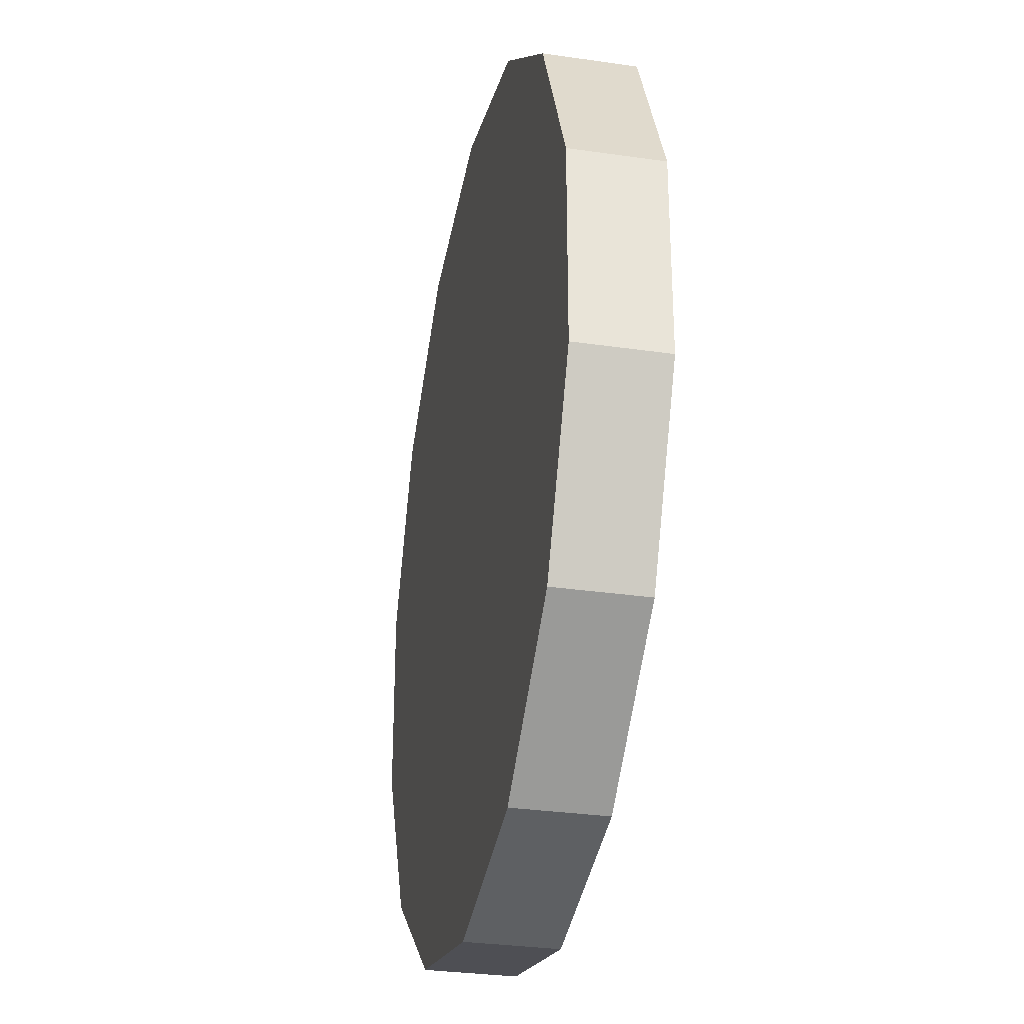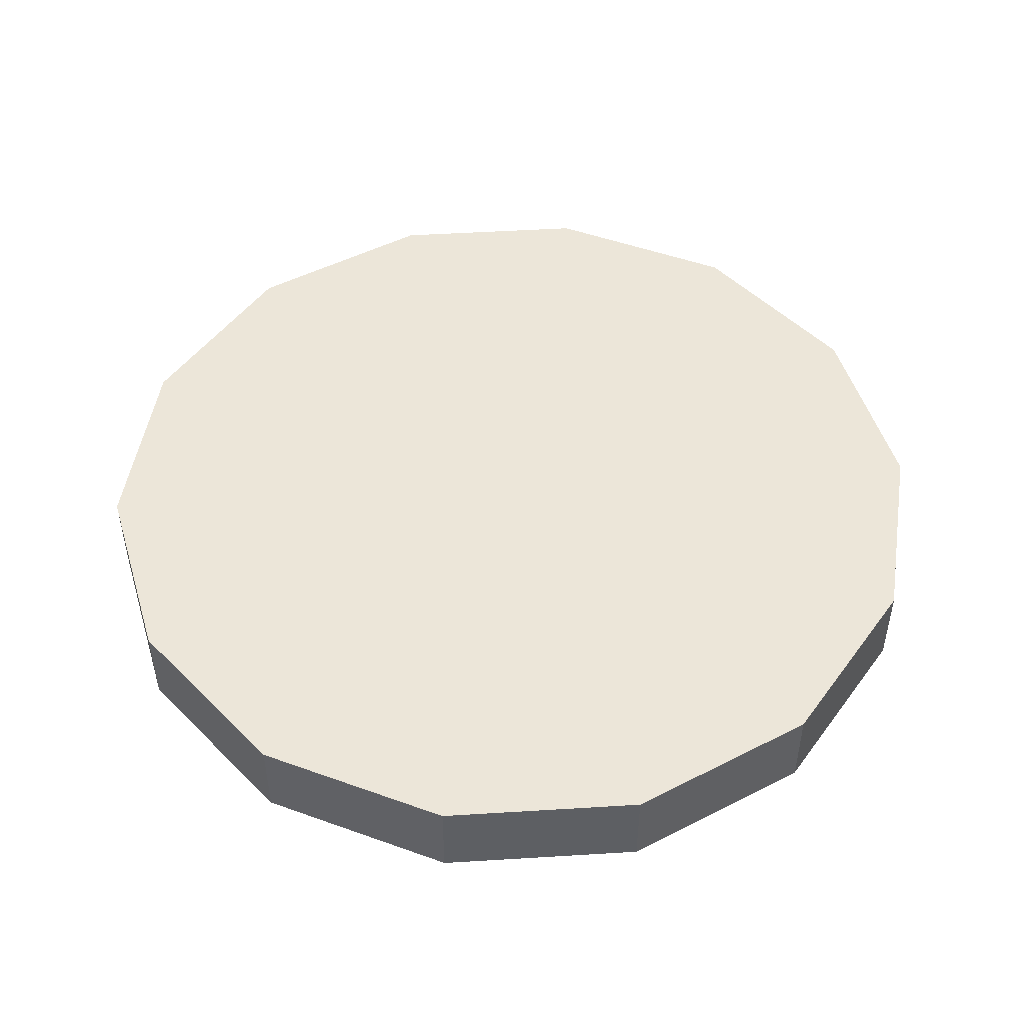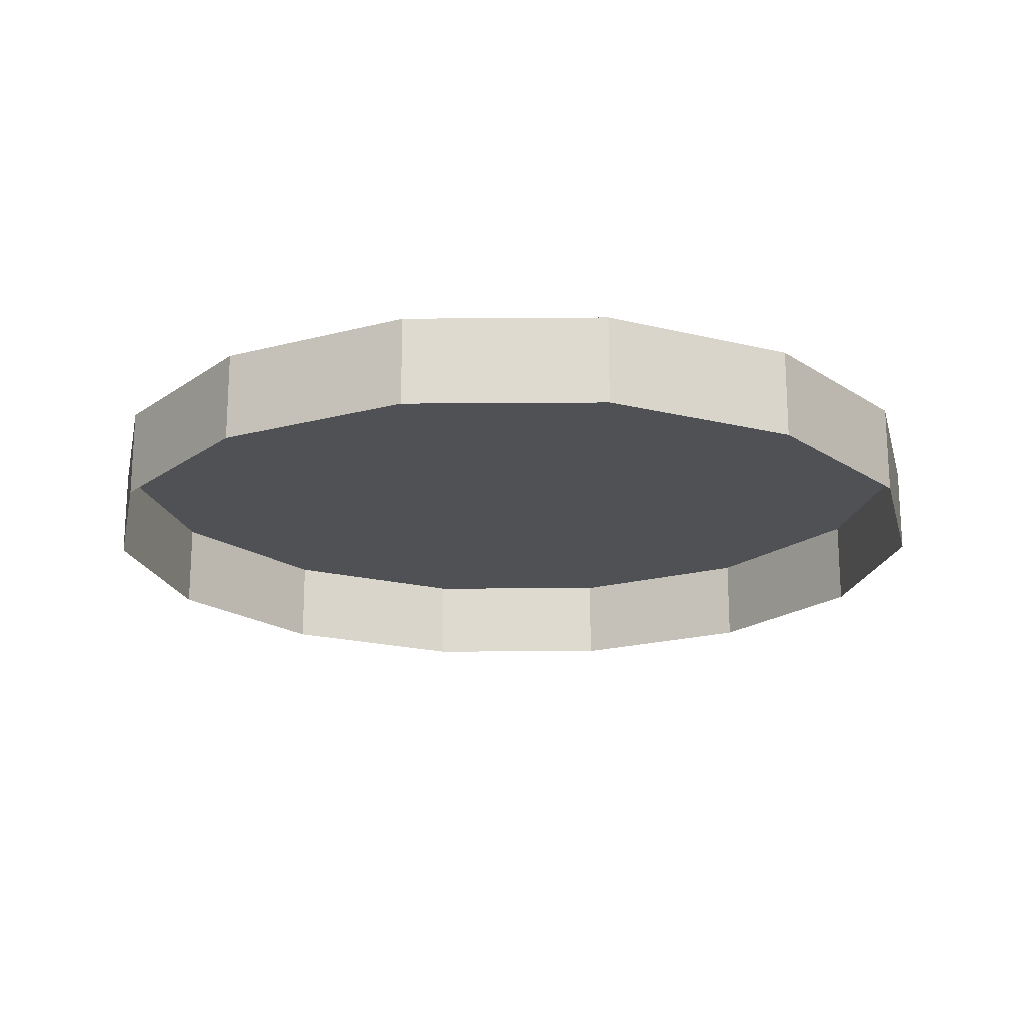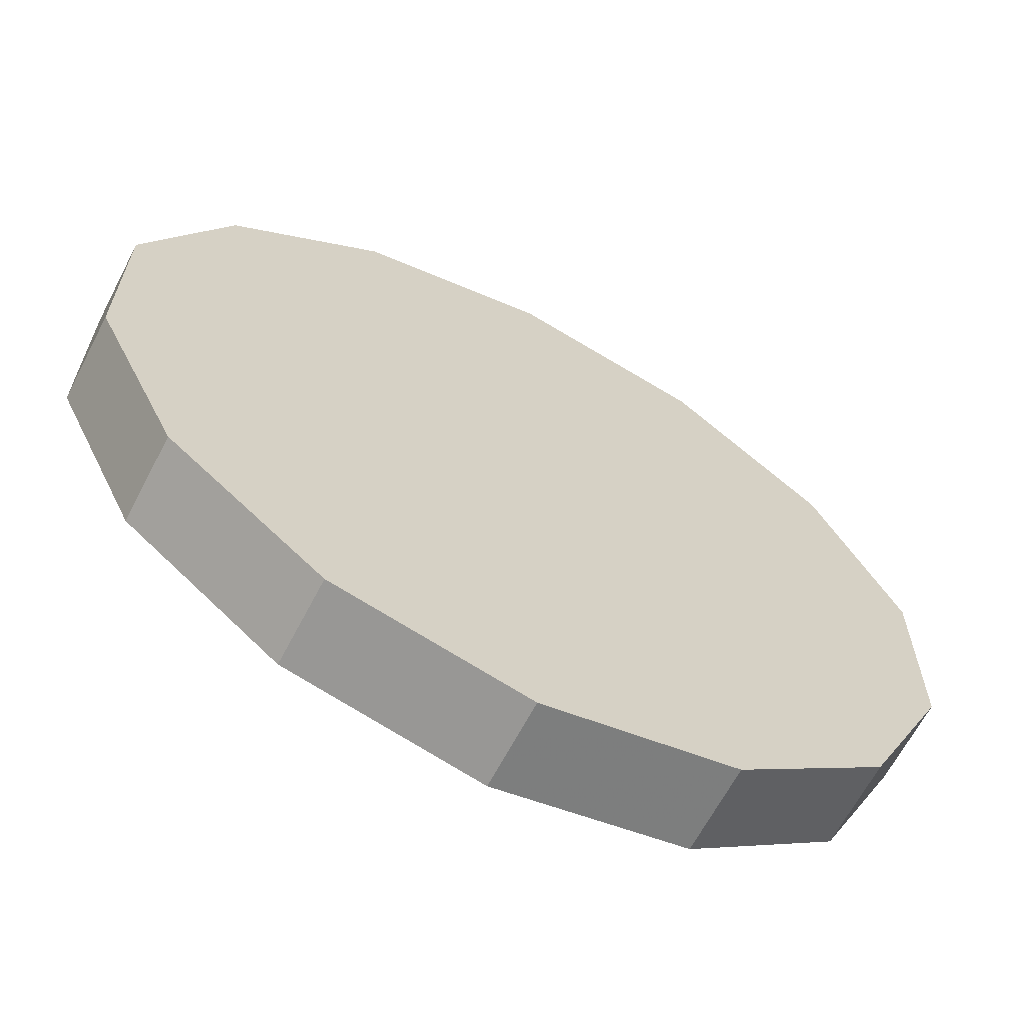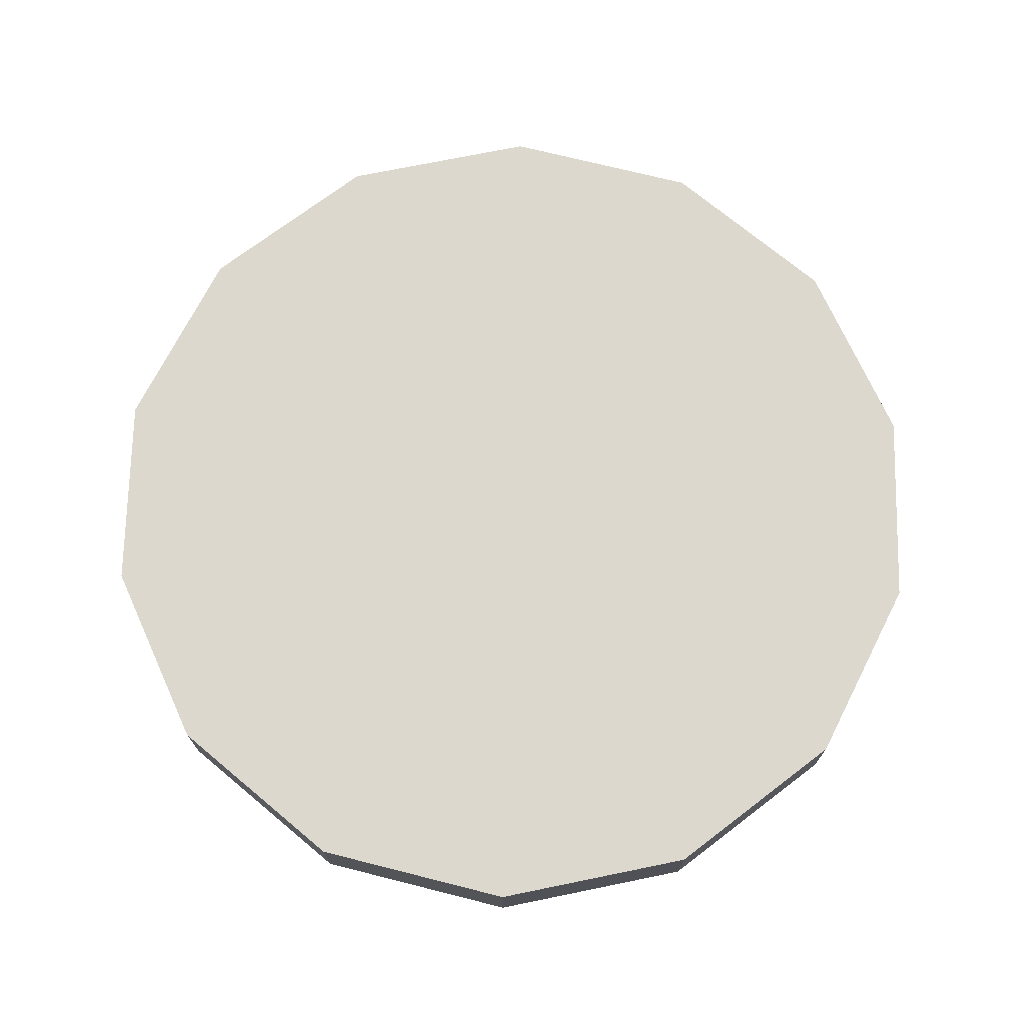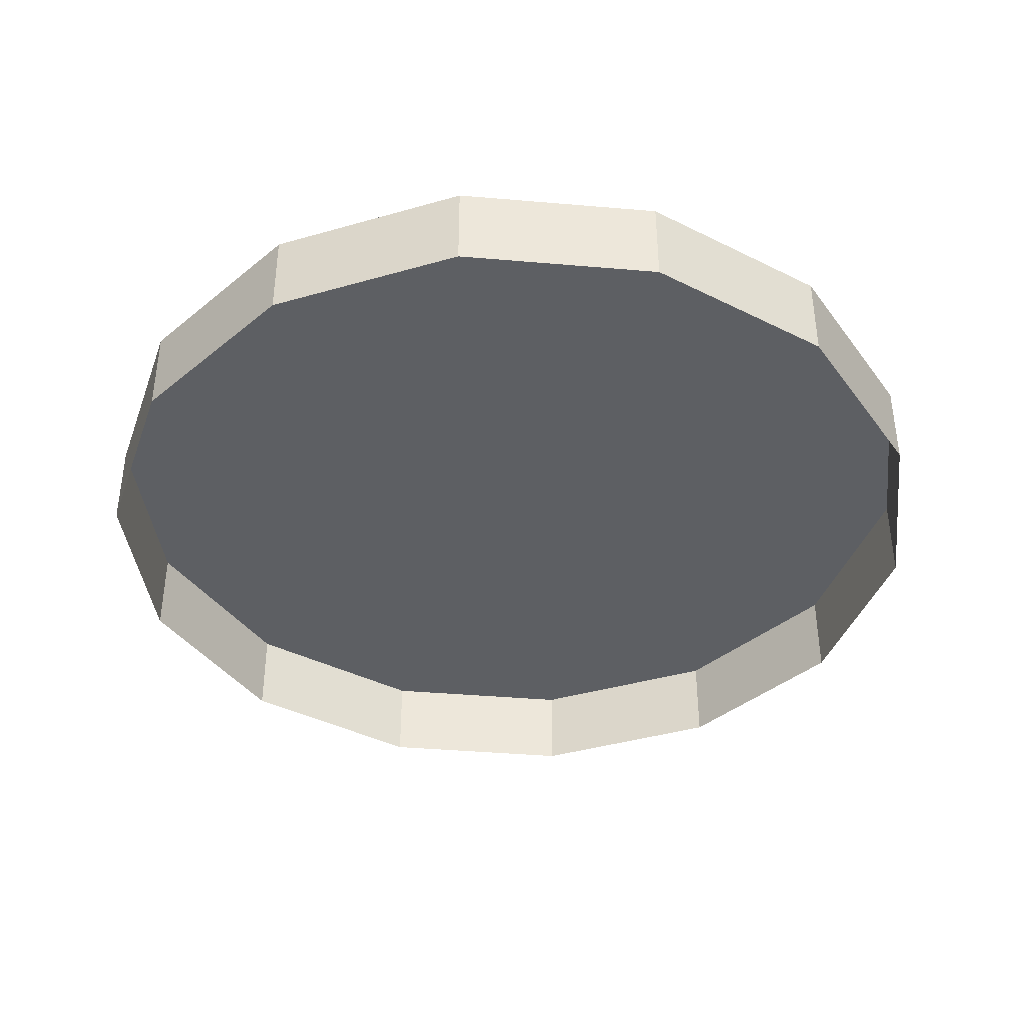
<metadata>
{"format":"obj","ext":"obj","renderer":"f3d","projection":"perspective","resolution":1024,"background":"white","views":[{"elev":-30.8,"azim":-101.8,"up":"+Z"},{"elev":49.0,"azim":86.1,"up":"+Y"},{"elev":-19.5,"azim":-166.3,"up":"+Y"},{"elev":-64.9,"azim":152.5,"up":"+Z"},{"elev":72.1,"azim":-153.0,"up":"+Y"},{"elev":-39.8,"azim":-96.1,"up":"+Y"}]}
</metadata>
<code>
v -0.1058 0.3061 -0.2197
v -0 0.3061 -0.2438
v -0.1906 0.3061 -0.152
v -0.2377 0.3061 -0.05426
v -0.2377 0.3061 0.05426
v -0.1906 0.3061 0.152
v -0.1058 0.3061 0.2197
v -0 0.3061 0.2438
v 0.1058 0.3061 0.2197
v 0.1906 0.3061 0.152
v 0.2377 0.3061 0.05426
v 0.2377 0.3061 -0.05426
v 0.1906 0.3061 -0.152
v 0.1058 0.3061 -0.2197
v -0.1058 0.3544 -0.2197
v -0 0.3544 -0.2438
v -0.1906 0.3544 -0.152
v -0.2377 0.3544 -0.05426
v -0.2377 0.3544 0.05426
v -0.1906 0.3544 0.152
v -0.1058 0.3544 0.2197
v -0 0.3544 0.2438
v 0.1058 0.3544 0.2197
v 0.1906 0.3544 0.152
v 0.2377 0.3544 0.05426
v 0.2377 0.3544 -0.05426
v 0.1906 0.3544 -0.152
v 0.1058 0.3544 -0.2197
f 6 21 7
f 27 23 19
f 14 16 2
f 7 22 8
f 8 23 9
f 2 15 1
f 9 24 10
f 1 17 3
f 10 25 11
f 3 18 4
f 11 26 12
f 4 19 5
f 12 27 13
f 5 20 6
f 13 28 14
f 6 20 21
f 17 15 16
f 16 28 27
f 27 26 25
f 25 24 23
f 23 22 21
f 21 20 23
f 20 19 23
f 19 18 17
f 17 16 27
f 27 25 23
f 19 17 27
f 14 28 16
f 7 21 22
f 8 22 23
f 2 16 15
f 9 23 24
f 1 15 17
f 10 24 25
f 3 17 18
f 11 25 26
f 4 18 19
f 12 26 27
f 5 19 20
f 13 27 28

</code>
